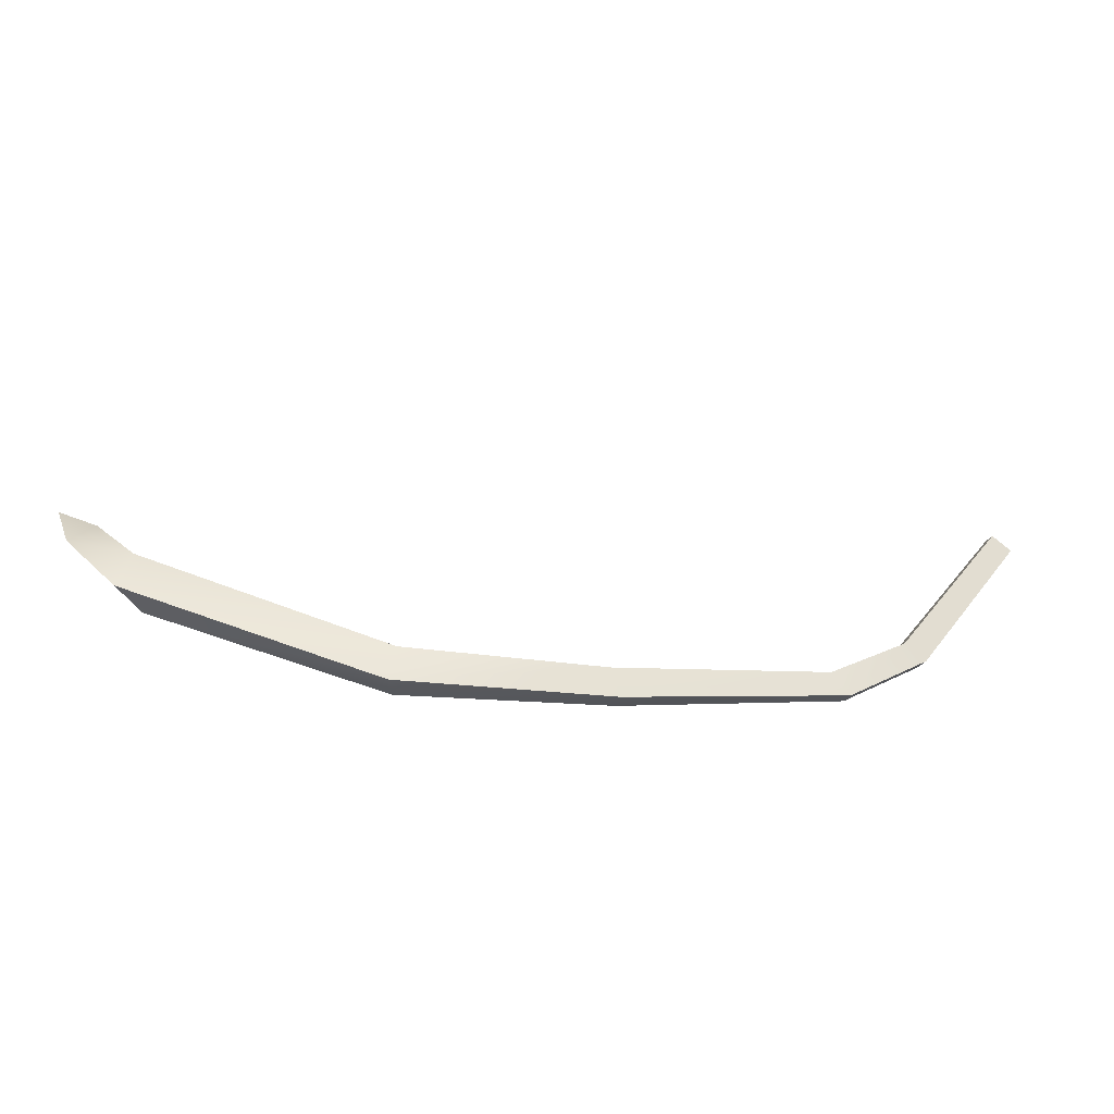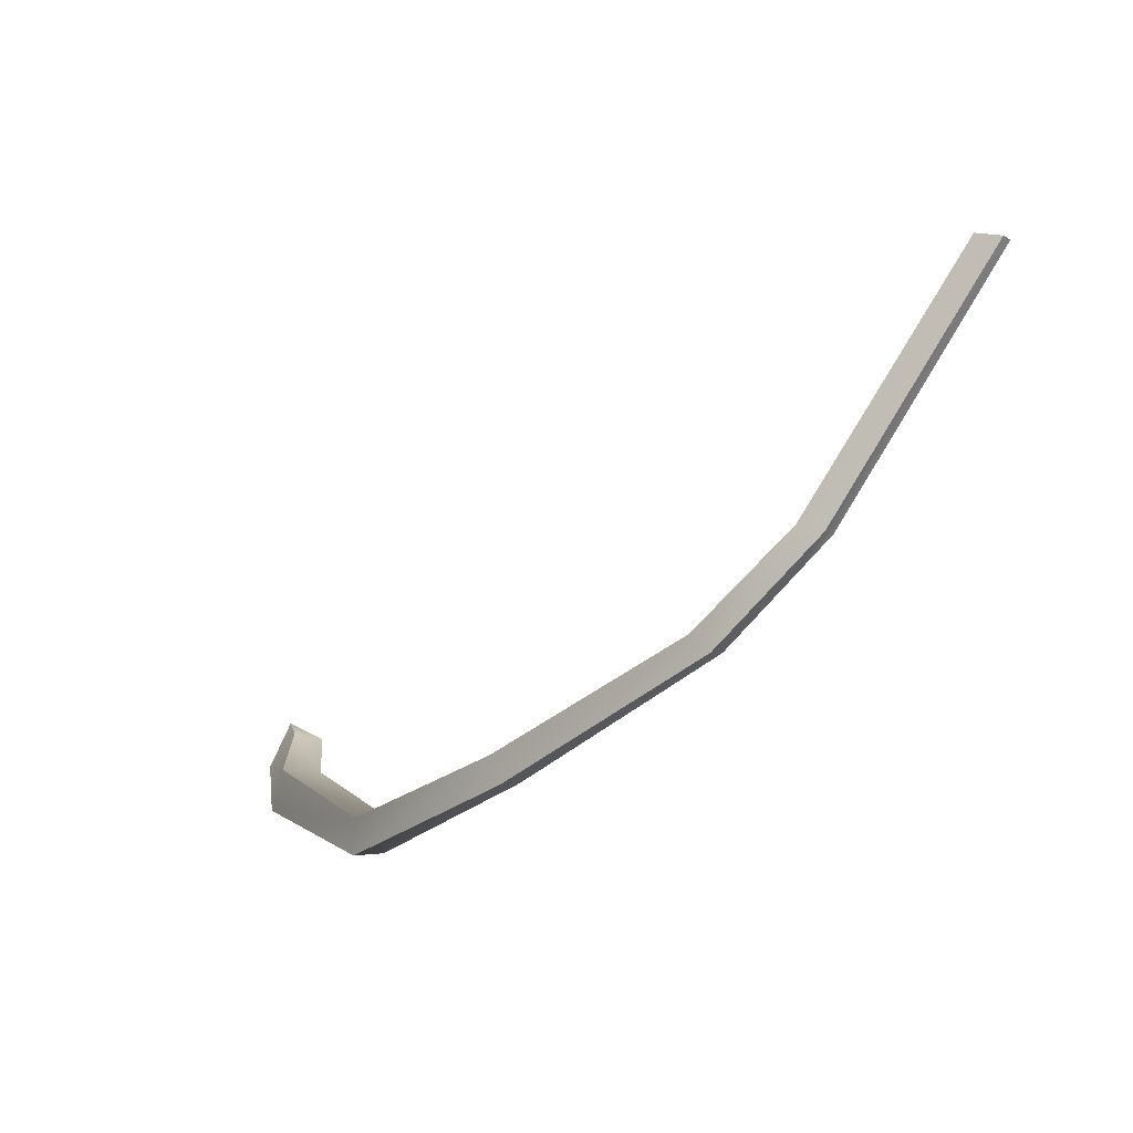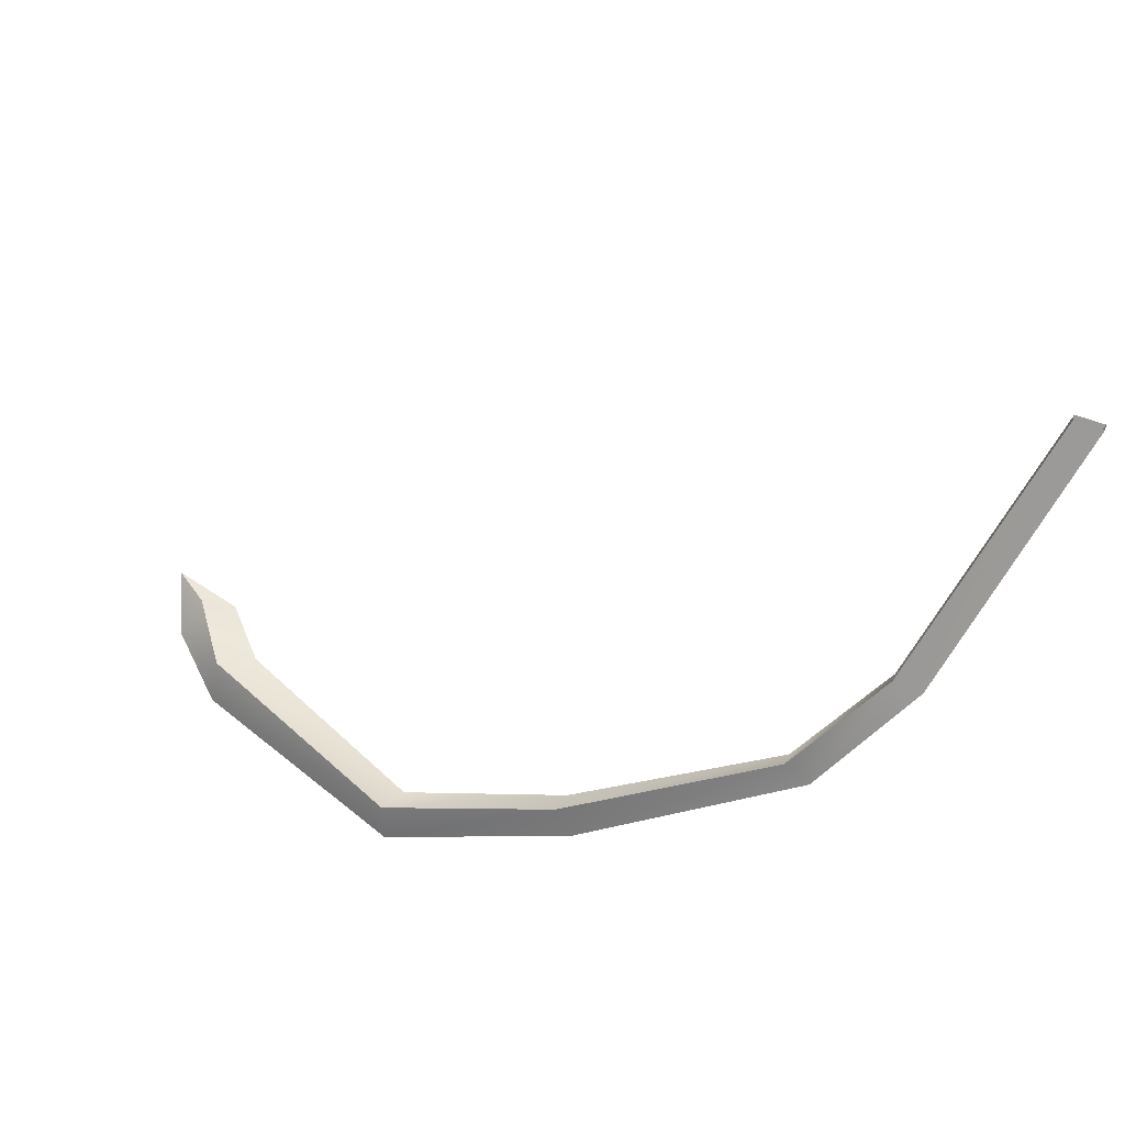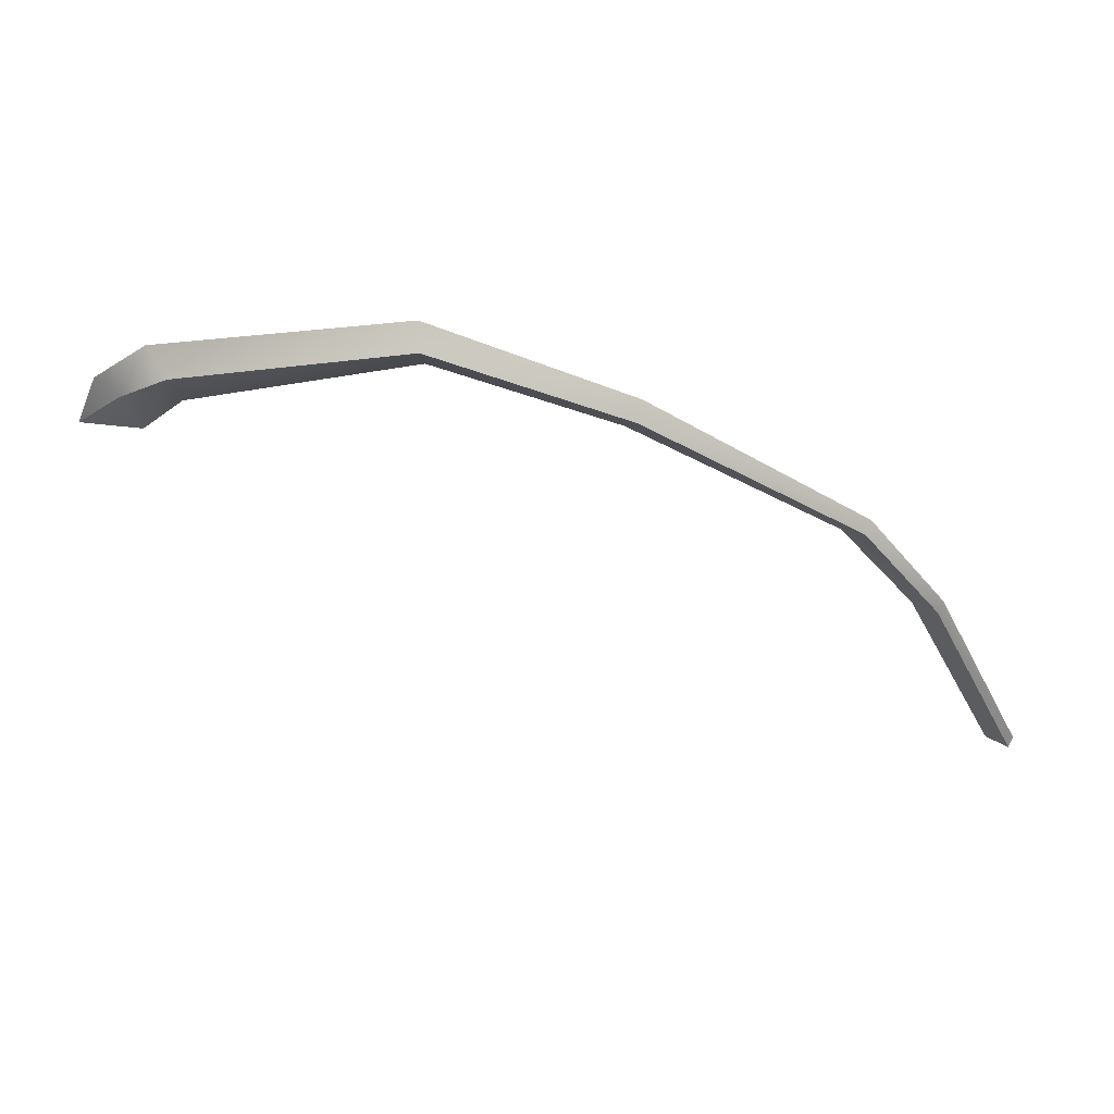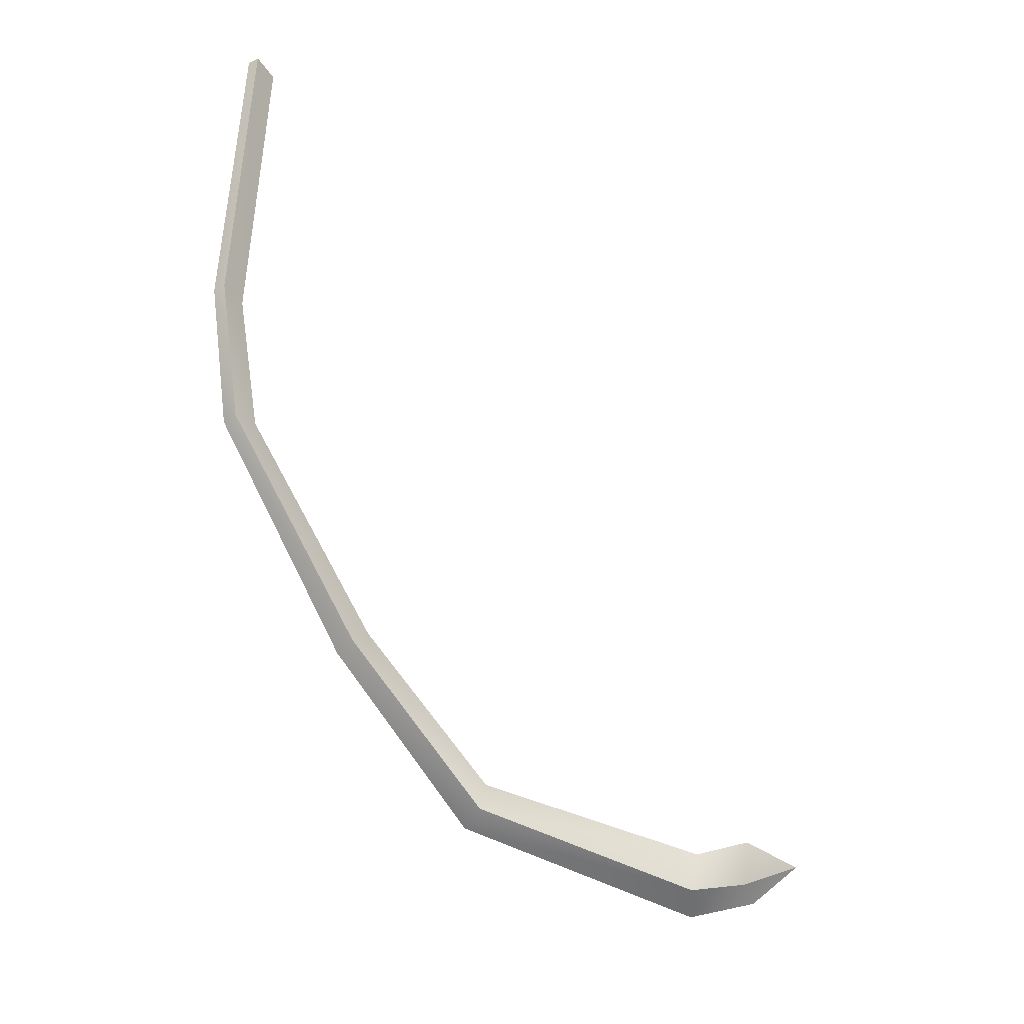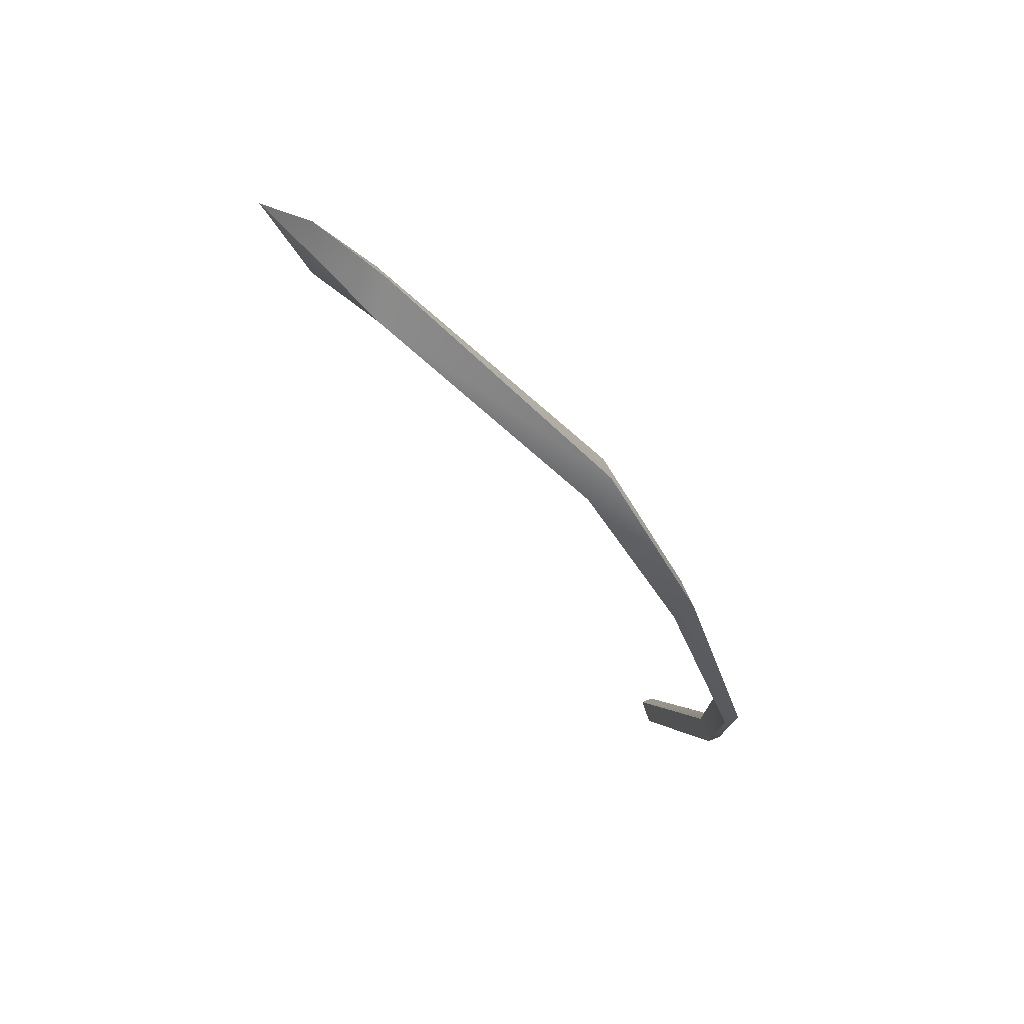
<metadata>
{"format":"obj","ext":"obj","renderer":"f3d","projection":"perspective","resolution":1024,"background":"white","views":[{"elev":59.4,"azim":18.3,"up":"+Z"},{"elev":0.0,"azim":64.6,"up":"+Y"},{"elev":37.5,"azim":42.8,"up":"+Y"},{"elev":-5.4,"azim":13.0,"up":"+Z"},{"elev":-55.9,"azim":147.5,"up":"+Y"},{"elev":-61.6,"azim":-45.1,"up":"+Y"}]}
</metadata>
<code>
g Object62
v -29.72 72.6 -30.68
v -29.27 72.8 -29.74
v -35.08 51.53 -19.21
v -34.61 51.71 -18.18
v -31.86 73.02 -29.65
v -29.72 72.6 -30.68
v -37.34 52.08 -18.19
v -35.08 51.53 -19.21
v -31.4 73.22 -28.72
v -31.86 73.02 -29.65
v -36.87 52.26 -17.16
v -37.34 52.08 -18.19
v -29.27 72.8 -29.74
v -31.4 73.22 -28.72
v -34.61 51.71 -18.18
v -36.87 52.26 -17.16
v -40.52 42.92 -13.15
v -40.05 42.98 -11.9
v -42.65 44.19 -12.51
v -40.52 42.92 -13.15
v -42.18 44.27 -11.26
v -42.65 44.19 -12.51
v -40.05 42.98 -11.9
v -42.18 44.27 -11.26
v -57.83 32.3 -4.768
v -57.4 32.26 -2.846
v -59.32 34.51 -4.596
v -57.83 32.3 -4.768
v -58.89 34.49 -2.675
v -59.32 34.51 -4.596
v -57.4 32.26 -2.846
v -58.89 34.49 -2.675
v -74.11 25.24 0.3604
v -74.2 25.18 3.003
v -74.55 28.33 0.09567
v -74.11 25.24 0.3604
v -74.65 28.25 2.739
v -74.55 28.33 0.09567
v -74.2 25.18 3.003
v -74.65 28.25 2.739
v -96.11 26.34 -0.6889
v -98.16 26.53 2.307
v -96.27 30.08 -1.802
v -96.11 26.34 -0.6889
v -98.32 30.28 1.194
v -96.27 30.08 -1.802
v -98.16 26.53 2.307
v -98.32 30.28 1.194
v -101.8 29.55 -1.408
v -104.3 30.03 0.4794
v -101 32.74 -3.607
v -101.8 29.55 -1.408
v -103.5 33.23 -1.719
v -101 32.74 -3.607
v -104.3 30.03 0.4794
v -103.5 33.23 -1.719
v -107.5 33.9 -2.644
v -107.5 33.9 -2.644
v -107.5 33.9 -2.644
v -107.5 33.9 -2.644
f 3 1 2
f 2 4 3
f 7 5 6
f 6 8 7
f 11 9 10
f 10 12 11
f 15 13 14
f 14 16 15
f 17 3 4
f 4 18 17
f 19 7 8
f 8 20 19
f 21 11 12
f 12 22 21
f 23 15 16
f 16 24 23
f 25 17 18
f 18 26 25
f 27 19 20
f 20 28 27
f 29 21 22
f 22 30 29
f 31 23 24
f 24 32 31
f 33 25 26
f 26 34 33
f 35 27 28
f 28 36 35
f 37 29 30
f 30 38 37
f 39 31 32
f 32 40 39
f 41 33 34
f 34 42 41
f 43 35 36
f 36 44 43
f 45 37 38
f 38 46 45
f 47 39 40
f 40 48 47
f 49 41 42
f 42 50 49
f 51 43 44
f 44 52 51
f 53 45 46
f 46 54 53
f 55 47 48
f 48 56 55
f 57 49 50
f 58 51 52
f 59 53 54
f 60 55 56

</code>
